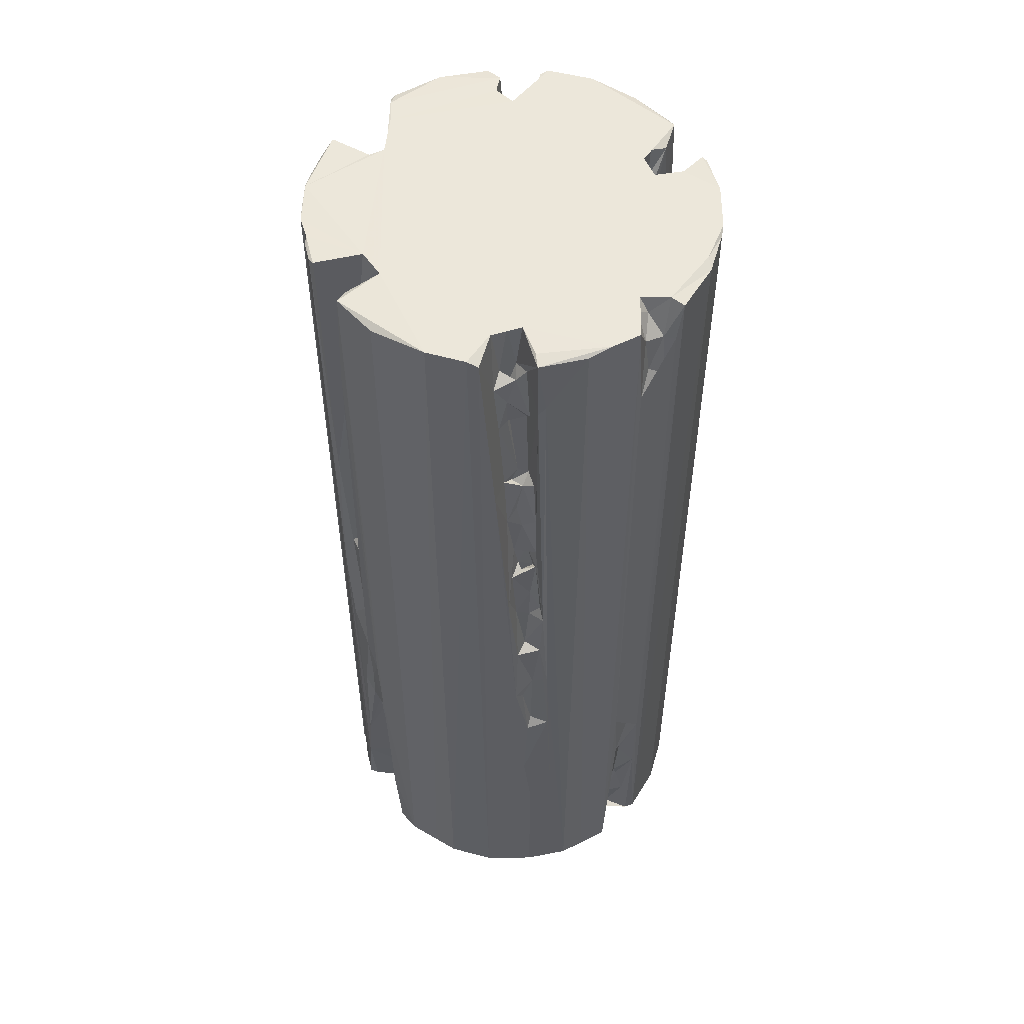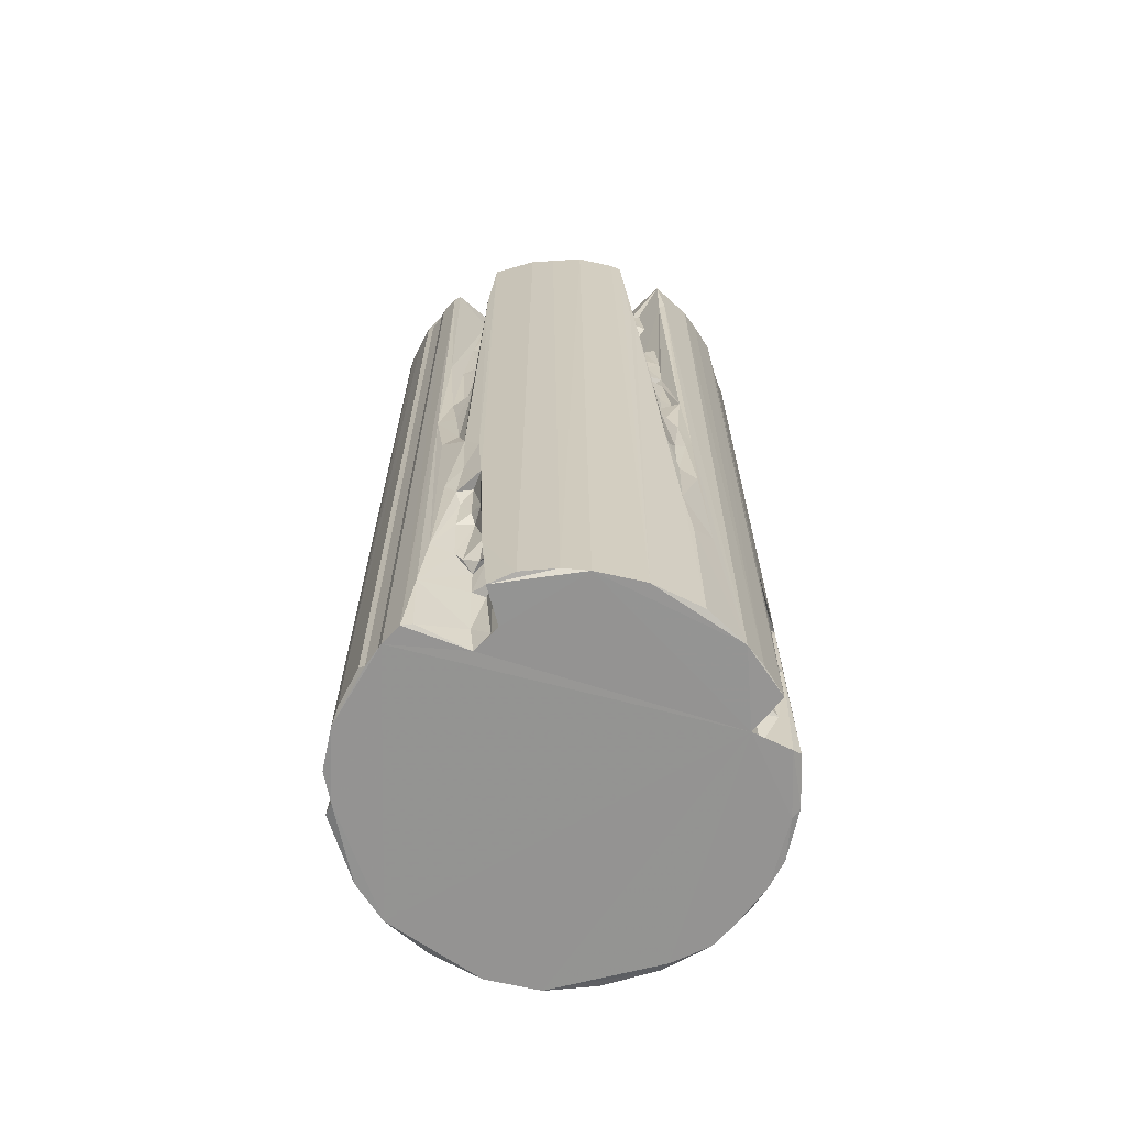
<metadata>
{"format":"obj","ext":"obj","renderer":"f3d","projection":"perspective","resolution":1024,"background":"white","views":[{"elev":53.1,"azim":-50.0,"up":"+Y"},{"elev":-66.9,"azim":-78.8,"up":"+Y"}]}
</metadata>
<code>
v -3.774 0.004227 -2.16
v -3.444 0.0007095 -2.619
v -3.723 0.0743 -1.902
v -3.915 1.866 -1.91
v -4.312 0.008884 -0.2823
v -4.442 0.07644 0.3604
v -3.354 0.00517 -0.2233
v -4.349 2.209 -0.4326
v -3.461 2.145 -0.3768
v -3.969 3.597 -1.723
v -3.25 2.247 -0.9027
v -3.324 3.025 -0.8925
v -3.643 3.584 -1.247
v -4.059 5.131 -0.6305
v -4.335 6.579 -0.6189
v -3.765 2.847 -0.4639
v -3.515 3.254 -0.5207
v -3.821 3.717 -0.553
v -1.825 0.004076 -4.051
v -2.177 0.09764 -3.843
v -0.8277 0.04027 -4.482
v -0.3967 0.08004 -4.399
v -0.0742 0.003907 -4.476
v -0.6716 4.028 -4.465
v 0.2211 0.09626 -4.678
v -0.2371 3.967 -4.329
v 0.5241 4.991 -4.664
v 0.05171 4.183 -4.36
v -2.961 0.1214 -3.216
v -3.023 0.009143 -3.056
v -3.267 0.08357 -2.746
v -2.927 0.007529 -0.841
v -3.068 0.7734 -0.8949
v -3.172 0.1886 -0.4279
v -3.144 2.088 -0.59
v -3.568 3.338 -1.067
v -0.03089 -1.167e-05 4.369
v -3.834 12.02 -2.054
v -3.941 10 -1.807
v -4.04 6.79 -1.548
v -3.79 4.922 -1.247
v -3.673 4.975 -0.8379
v -3.881 5.854 -1.178
v -3.852 5.289 -0.8985
v -4.041 6.288 -1.258
v -3.942 6.495 -0.8773
v -4.138 7.508 -1.115
v -4.315 8.51 -0.7473
v -4.196 9.211 -1.151
v -3.441 23.92 -2.624
v -3.912 10.46 -1.409
v -3.836 12.13 -1.577
v -4.017 13.32 -1.199
v -1.849 23.96 -4.041
v -0.3107 4.343 -4.121
v -0.2871 7.528 -4.099
v 0.106 10.12 -4.078
v 0.7932 7.031 -4.631
v -0.5862 10.74 -4.447
v 0.5866 8.67 -4.53
v -2.958 23.98 -3.219
v -0.9709 23.88 -4.428
v -0.4811 10.86 -4.202
v -0.1988 10.54 -4.067
v -0.09816 12.42 -4.058
v -0.4874 12.88 -4.156
v 0.304 12.81 -4.087
v -2.077 23.99 -3.909
v -4.331 0.1146 1.226
v -4.2 0.001047 1.839
v -3.714 0.008201 2.923
v -4.442 23.89 0.3645
v -2.902 0.08509 3.933
v -1.986 0.004668 4.606
v -2.902 4.345 3.929
v -3.023 6.07 3.784
v -2.402 4.769 4.297
v -0.3048 0.05704 4.561
v 0.3304 0.06932 4.504
v 0.5629 0.007736 5.149
v 0.1213 1.113 4.493
v -1.418 0.09218 4.869
v -0.6644 0.0399 5.157
v 0.742 0.1186 5.306
v -0.3089 1.446 4.795
v -0.3565 3.131 5.081
v 0.01141 1.398 4.716
v 0.4775 3.428 5.285
v 0.4472 1.339 4.994
v -0.356 5.067 5.197
v 0.1042 2.931 4.74
v 0.3202 2.28 4.806
v -0.05456 3.196 4.977
v 0.5004 5.573 5.297
v -4.222 24 1.786
v -3.831 23.99 2.677
v -4.361 23.88 0.9799
v -3.704 23.87 2.924
v -3.59 19.27 3.089
v -3.502 19.01 3.19
v -2.485 8.356 4.18
v -2.91 8.163 3.807
v -0.46 6.822 5.192
v 0.1543 4.172 4.948
v 0.1384 5.039 5.035
v 0.199 6.274 5.182
v -0.7125 23.99 5.14
v -3.178 10.01 3.594
v -2.703 8.484 3.739
v -2.937 9.827 3.632
v -2.679 10.44 3.769
v -2.56 10.71 4.183
v -2.525 10.56 4.029
v -3.055 11.95 3.548
v -2.556 11.98 3.903
v -2.681 12.14 3.479
v -2.62 13.61 4.042
v -1.402 24 4.867
v -0.562 21.72 5.178
v -3.77 13.39 -1.748
v -3.735 23.92 -2.22
v -4.265 21.09 -0.9716
v -3.624 13.73 -1.48
v -3.751 13.87 -1.247
v -3.813 16.7 -1.93
v -4.074 15.77 -1.107
v -3.548 16.73 -1.666
v -3.617 16.35 -1.257
v -3.854 16.64 -1.053
v -3.687 17.27 -0.9508
v -3.517 16.27 -1.043
v -4.315 23.98 -0.7785
v -3.527 17.91 -0.9631
v -3.783 23.96 -2.036
v -3.673 19.59 -0.8947
v -3.543 22.13 -0.816
v -0.6078 15.37 -4.516
v -0.5119 15.15 -4.467
v -0.08182 12.65 -3.861
v -0.3056 13.07 -3.952
v 0.05553 13.43 -3.877
v 1.138 16.74 -4.52
v 0.2658 17.75 -3.783
v -0.2326 17.18 -3.899
v 0.04842 17.39 -3.802
v -3.028 23.79 -3.049
v -3.271 23.98 -2.739
v -2.497 23.98 -3.594
v -0.4558 23.98 -4.537
v -0.4092 17.66 -3.92
v -0.1708 17.64 -3.642
v -0.3541 22.18 -3.821
v -3.362 16.99 -1.236
v -3.321 19.54 -1.56
v -3.328 19.4 -1.094
v -3.094 19.77 -1.184
v -3.235 19.88 -0.9697
v -3.344 21.88 -0.8906
v -0.18 21.9 -3.646
v 0.0703 22.11 -3.545
v 0.3053 22.42 -3.558
v -3.956 23.89 -0.8747
v -0.2899 23.98 -3.49
v -2.968 23.02 -1.369
v -2.986 22.31 -1.271
v -3.106 22.45 -0.9805
v -2.86 24 -1.323
v -2.983 22.37 -0.8246
v 0.06166 24 -3.314
v -3.204 23.23 -0.723
v -3.071 24 -0.6045
v -2.849 22.96 -0.8925
v -2.836 23.88 -0.8326
v -0.1254 22.36 -3.387
v 0.3056 23.97 -3.456
v 1.433 23.99 -4.352
v 0.9675 23.99 -3.932
v -3.297 14.4 3.428
v -2.617 13.53 3.558
v -2.886 13.7 3.346
v -2.448 13.91 3.3
v -2.576 14.46 3.153
v -2.493 13.91 3.831
v -3.224 14.53 3.392
v -2.956 15.27 3.266
v -2.598 15.51 3.161
v -2.492 15.62 3.663
v -2.751 16.2 3.152
v -2.378 16.05 3.275
v -2.49 16.26 3.658
v -2.312 15.32 3.419
v -1.945 23.89 4.633
v 0.4741 22.96 5.297
v -2.921 17.51 3.07
v -2.603 17.22 3.292
v -2.798 22.16 3.904
v -2.504 17.55 3.652
v -2.455 17.61 3.062
v -2.566 18.73 2.919
v -2.722 22.46 4.071
v -2.422 19.08 2.988
v -2.502 18.95 3.582
v -2.866 18.92 2.935
v -2.29 19.04 3.225
v -2.912 20.87 2.813
v -2.625 20.98 2.837
v -2.317 21.13 3.169
v -2.512 20.92 2.813
v -2.446 21.38 3.371
v -3.013 22.33 2.748
v -2.635 22.6 2.605
v -2.414 22.84 3.246
v -2.288 21.14 2.89
v -2.307 22.76 2.84
v -2.499 22.33 2.796
v -2.849 23.98 2.551
v -2.238 23.99 2.963
v -2.437 23.92 2.673
v -2.889 23.9 3.941
v -2.653 23.98 3.691
v 0.1743 24 4.419
v 0.2193 23.62 4.65
v 0.1818 21.99 5.234
v -0.1333 22.26 5.023
v 0.3125 23.03 5.07
v -0.2236 23.21 4.945
v 0.6844 23.92 5.313
v -0.1478 23.91 4.61
v 0.6207 24 4.968
v 1.93 0.008197 -4.46
v 1.526 0.2074 -4.558
v 2.952 0.0002259 -4.057
v 3.985 0.07835 -3.303
v 4.796 0.004073 -2.302
v 5.342 0.004621 -1.086
v 5.18 0.0007708 1.738
v 4.807 9.299 -2.288
v 5.536 0.112 0.1407
v 1.234 14.38 -4.589
v 1.773 23.91 -4.509
v 2.943 23.97 -4.063
v 3.954 23.93 -3.327
v 4.418 13.21 -2.776
v 4.755 12.51 -2.031
v 5.343 23.99 -1.072
v 5.536 23.91 0.1367
v 5.058 12.63 -1.729
v 2.15 0.001496 4.877
v 3.71 0.006798 4.135
v 3.155 0.02061 4.578
v 4.933 0.01237 2.712
v 4.465 0.00698 3.328
v 4.211 0.109 3.709
v 2.009 0.09847 5.093
v 1.97 23.91 5.107
v 3.003 23.92 4.654
v 5.388 0.1037 1.531
v 5.342 7.071 1.652
v 5.423 9.522 1.355
v 4.926 6.758 2.716
v 3.701 23.89 4.139
v 4.213 23.99 3.706
v 4.841 10.11 2.843
v 3.262 23.99 4.5
v 4.719 10.55 2.418
v 4.945 9.126 2.138
v 4.945 10.38 1.898
v 5.35 10.88 1.595
v 4.981 11.03 1.705
v 5.013 11.83 1.683
v 4.7 12.58 1.979
v 5.341 12.2 1.669
v 4.844 13.24 2.749
v 4.689 13.23 -2.03
v 4.533 13.23 -2.161
v 4.312 14.62 -2.895
v 4.479 14.86 -2.052
v 4.134 21.12 -3.128
v 4.373 15.35 -2.824
v 4.285 15.5 -2.218
v 4.999 15.13 -1.868
v 4.566 15.7 -1.983
v 4.128 17.46 -2.23
v 4.23 18.02 -2.724
v 4.249 17.47 -2.015
v 4.884 17.81 -1.96
v 4.35 19.36 -2.853
v 4.027 18.1 -2.457
v 3.976 18.22 -2.183
v 4.316 18.29 -1.967
v 3.874 19.83 -2.232
v 3.863 20.29 -2.397
v 4.049 20.47 -2.768
v 3.993 19.87 -2.004
v 4.919 18.46 -2.044
v 4.469 20.18 -1.951
v 3.75 20.62 -2.517
v 3.718 20.59 -2.184
v 4.015 20.65 -1.993
v 1.593 23.91 -4.484
v 3.417 24 -2.064
v 3.471 23.98 -2.646
v 5.291 24 1.532
v 3.609 22.15 -2.349
v 3.602 22.94 -2.33
v 3.81 23.01 -2.769
v 3.734 22.23 -2.005
v 4.148 21.4 -2.867
v 4.284 22.29 -1.962
v 4.688 23.96 -2.215
v 3.886 23.99 -2.87
v 3.546 23.26 -2.623
v 3.438 23.19 -2.206
v 3.75 23.23 -1.99
v 4.122 23.89 -1.946
v 4.882 23.99 -2.124
v 4.647 12.88 2.431
v 4.977 13.88 1.831
v 4.462 13.53 2.405
v 4.545 13.2 2.602
v 4.589 14.12 1.975
v 4.574 16.39 2.652
v 4.934 14.29 1.65
v 4.824 14.99 1.628
v 4.567 15.26 1.891
v 4.383 15.93 1.969
v 4.368 16.36 2.348
v 4.626 16.81 1.839
v 4.361 17.08 2.363
v 4.679 17.16 1.64
v 4.383 17.19 1.828
v 4.18 17.5 2.221
v 4.145 19.45 2.182
v 4.288 18.55 1.842
v 4.547 18.42 1.647
v 4.471 17.53 2.659
v 4.343 19.13 2.626
v 4.176 19.08 1.923
v 4.975 18.73 1.809
v 4.332 19.75 1.832
v 4.438 20.06 1.629
v 4.11 20.17 1.836
v 4.09 20.31 2.288
v 3.916 20.58 2.248
v 4.983 20.11 1.808
v 4.836 23.93 2.853
v 4.835 23.97 2.725
v 4.359 20.69 2.677
v 5.374 21.89 1.557
v 5.292 14.44 1.813
v 5.101 15.36 1.84
v 5.191 16.84 1.833
v 5.436 23.89 1.246
v 3.86 23.99 1.695
v 3.579 23.99 2.238
v 2.203 24 4.854
v 4.284 21.55 1.65
v 3.905 22.06 2.335
v 3.957 21.76 1.865
v 4.763 21.89 1.809
v 4.051 22.89 1.823
v 4.255 22.06 2.661
v 3.823 23.21 2.32
v 4.221 23.99 1.63
v 4.172 23.21 1.637
v 4.623 23.86 1.796
v 4.142 23.97 2.672
v -3.577 3.105 -0.6878
v -3.593 16.89 -1.271
v -3.035 22.97 -0.9827
v -2.567 14.42 3.549
v -2.465 14.63 3.398
v -2.662 15.4 3.339
v -2.665 17.87 3.155
v -2.542 18.2 3.064
v -2.556 18.75 3.268
v -2.522 21.61 2.816
v -2.678 21.73 2.875
v -2.527 22.48 3.011
f 1 3 4
f 5 6 8
f 5 8 7
f 7 8 9
f 11 12 4
f 4 12 13
f 8 15 14
f 8 16 9
f 8 14 16
f 17 16 368
f 14 18 16
f 16 18 368
f 21 23 19
f 21 24 22
f 22 23 21
f 23 22 26
f 24 26 22
f 23 26 28
f 23 28 25
f 29 20 30
f 31 30 2
f 20 19 30
f 19 2 30
f 3 32 33
f 3 1 32
f 32 7 34
f 3 33 4
f 7 9 34
f 32 34 33
f 1 2 32
f 4 33 11
f 33 35 11
f 9 35 34
f 11 35 9
f 33 34 35
f 12 36 13
f 17 368 12
f 368 18 36
f 36 12 368
f 9 16 17
f 11 9 17
f 11 17 12
f 19 23 2
f 2 37 32
f 32 37 7
f 10 38 4
f 10 40 39
f 10 39 38
f 4 13 10
f 13 42 41
f 13 36 42
f 18 14 42
f 10 41 43
f 10 13 41
f 41 42 44
f 40 10 45
f 10 43 45
f 41 44 43
f 44 42 14
f 1 4 38
f 43 46 45
f 43 44 46
f 15 47 45
f 45 47 40
f 8 6 15
f 14 46 44
f 14 15 46
f 47 15 48
f 39 40 49
f 1 50 2
f 48 49 47
f 40 47 49
f 39 51 38
f 51 52 38
f 39 49 51
f 49 53 51
f 19 20 54
f 24 55 26
f 26 55 28
f 25 28 27
f 27 28 55
f 55 56 57
f 27 55 57
f 21 59 24
f 24 59 55
f 59 56 55
f 57 60 27
f 20 29 61
f 36 18 42
f 29 30 61
f 2 50 31
f 19 54 62
f 19 62 21
f 59 63 56
f 56 64 57
f 56 63 64
f 63 66 65
f 59 66 63
f 63 65 64
f 57 64 67
f 57 67 60
f 64 65 67
f 6 5 69
f 69 5 70
f 5 7 70
f 71 70 74
f 71 74 73
f 70 37 74
f 73 74 75
f 71 73 76
f 73 75 76
f 7 37 70
f 37 79 81
f 74 83 82
f 74 37 83
f 37 78 83
f 79 37 80
f 78 85 83
f 85 86 83
f 78 37 85
f 85 37 81
f 85 81 87
f 79 80 88
f 79 89 81
f 79 88 89
f 81 89 87
f 85 87 91
f 87 92 91
f 87 89 92
f 89 88 92
f 86 85 91
f 86 91 93
f 83 86 90
f 92 88 91
f 93 91 88
f 69 70 95
f 70 71 96
f 6 69 97
f 70 96 95
f 96 71 98
f 98 71 99
f 99 71 100
f 75 77 76
f 76 77 101
f 76 101 102
f 75 74 77
f 83 90 103
f 86 93 104
f 86 104 90
f 104 105 90
f 93 88 104
f 104 88 94
f 90 106 103
f 104 94 105
f 90 105 94
f 83 103 107
f 83 107 82
f 90 94 106
f 103 106 94
f 76 108 71
f 76 102 108
f 109 110 102
f 108 102 110
f 109 111 110
f 102 101 109
f 111 109 113
f 101 77 112
f 109 101 113
f 113 101 112
f 108 110 111
f 71 108 100
f 108 111 114
f 111 115 114
f 112 115 113
f 116 114 115
f 112 117 115
f 111 113 115
f 77 74 112
f 107 103 119
f 103 94 119
f 38 52 120
f 1 38 121
f 1 121 50
f 49 48 122
f 49 122 53
f 52 51 53
f 52 53 120
f 120 53 123
f 53 124 123
f 15 6 72
f 38 120 125
f 38 125 121
f 122 126 53
f 120 123 127
f 120 127 125
f 53 126 124
f 124 126 128
f 128 126 129
f 126 130 129
f 48 15 132
f 15 72 132
f 48 132 122
f 121 125 134
f 130 135 133
f 126 136 130
f 54 20 68
f 62 137 21
f 21 137 59
f 137 138 59
f 66 139 65
f 66 140 139
f 65 139 67
f 67 139 141
f 142 67 141
f 59 138 66
f 141 143 142
f 66 144 140
f 143 141 145
f 61 30 146
f 30 31 146
f 146 31 147
f 50 147 31
f 20 61 148
f 20 148 68
f 123 124 128
f 123 128 127
f 139 140 141
f 140 145 141
f 140 144 145
f 62 149 137
f 138 150 66
f 66 150 144
f 150 151 144
f 150 138 152
f 128 369 127
f 369 153 127
f 127 153 154
f 130 133 131
f 153 131 133
f 154 153 155
f 153 133 155
f 125 127 154
f 133 135 155
f 154 155 156
f 135 157 155
f 155 157 156
f 135 158 157
f 144 151 145
f 145 151 143
f 150 152 151
f 152 159 151
f 151 159 160
f 143 151 161
f 161 151 160
f 126 122 136
f 130 136 135
f 122 162 136
f 121 147 50
f 121 134 147
f 132 162 122
f 132 72 95
f 137 149 138
f 138 149 152
f 54 68 149
f 62 54 149
f 149 163 152
f 125 154 164
f 154 156 165
f 154 165 164
f 135 136 158
f 158 166 157
f 156 157 165
f 165 157 166
f 125 164 134
f 134 164 167
f 166 158 136
f 146 147 61
f 147 134 167
f 147 167 61
f 148 61 68
f 61 167 68
f 68 167 169
f 162 170 136
f 168 370 170
f 370 166 170
f 170 166 136
f 170 162 171
f 166 370 165
f 165 370 164
f 172 164 370
f 164 173 167
f 164 172 173
f 168 170 172
f 170 173 172
f 170 171 173
f 162 132 171
f 173 171 167
f 132 95 171
f 152 174 159
f 159 174 160
f 160 174 161
f 68 163 149
f 163 68 169
f 152 163 174
f 174 163 169
f 161 174 175
f 175 174 169
f 176 161 175
f 175 177 176
f 169 167 171
f 6 97 72
f 69 95 97
f 100 108 178
f 116 179 180
f 108 114 178
f 116 180 114
f 178 114 180
f 116 117 179
f 116 115 117
f 371 179 183
f 179 117 183
f 178 180 184
f 184 180 185
f 372 181 182
f 371 185 180
f 372 182 186
f 117 187 183
f 186 188 185
f 373 372 186
f 373 186 185
f 186 189 188
f 188 184 185
f 117 190 187
f 182 181 191
f 182 191 186
f 372 191 181
f 371 183 187
f 185 371 187
f 186 191 189
f 187 189 191
f 187 190 189
f 74 82 192
f 94 193 119
f 178 184 100
f 188 194 184
f 194 188 195
f 117 196 190
f 196 197 190
f 194 100 184
f 374 194 195
f 375 198 199
f 374 376 194
f 117 112 200
f 117 200 196
f 188 189 190
f 188 190 195
f 190 197 195
f 374 195 197
f 198 201 199
f 376 374 197
f 376 197 202
f 112 74 200
f 100 194 203
f 199 203 376
f 376 203 194
f 203 199 201
f 197 204 202
f 203 201 205
f 205 201 206
f 203 205 100
f 197 196 204
f 196 207 204
f 375 204 198
f 201 198 204
f 376 202 204
f 206 201 208
f 201 207 208
f 201 204 207
f 200 74 192
f 82 118 192
f 82 107 118
f 72 97 95
f 207 206 377
f 377 206 208
f 207 378 206
f 206 378 205
f 196 209 207
f 99 100 98
f 205 210 100
f 210 98 100
f 215 377 208
f 215 208 211
f 378 210 205
f 378 379 210
f 379 211 210
f 215 211 379
f 196 212 209
f 378 207 209
f 207 377 213
f 208 207 213
f 208 213 214
f 208 214 211
f 377 215 213
f 214 213 215
f 379 378 209
f 379 209 212
f 96 216 95
f 95 216 217
f 98 210 216
f 211 216 210
f 211 218 216
f 212 196 219
f 196 200 219
f 219 200 192
f 96 98 216
f 379 214 215
f 212 214 379
f 211 214 218
f 214 217 218
f 212 219 214
f 219 217 214
f 217 216 218
f 219 220 217
f 217 220 118
f 220 219 118
f 95 221 171
f 95 217 221
f 217 118 221
f 118 107 221
f 219 192 118
f 224 119 223
f 119 193 223
f 224 225 226
f 224 226 119
f 119 226 107
f 223 193 225
f 224 223 225
f 222 226 225
f 193 227 225
f 107 228 221
f 222 228 226
f 222 221 228
f 226 228 107
f 222 225 229
f 222 229 221
f 225 227 229
f 25 230 23
f 230 25 231
f 25 27 231
f 23 230 232
f 23 232 2
f 2 232 37
f 232 233 234
f 232 235 37
f 232 234 235
f 233 237 234
f 234 237 235
f 27 58 231
f 27 60 58
f 58 239 231
f 239 240 231
f 60 142 58
f 142 239 58
f 231 240 230
f 232 242 233
f 233 243 237
f 243 244 237
f 237 244 247
f 237 247 235
f 37 248 80
f 37 249 248
f 248 249 250
f 236 251 37
f 37 251 252
f 235 236 37
f 37 252 249
f 252 253 249
f 253 252 251
f 80 254 84
f 80 248 254
f 80 84 88
f 248 250 254
f 84 254 255
f 254 250 256
f 235 257 236
f 235 238 257
f 236 257 251
f 251 257 258
f 257 259 258
f 253 261 249
f 253 251 260
f 253 260 262
f 262 260 263
f 88 84 94
f 84 255 227
f 250 249 264
f 253 262 261
f 94 84 227
f 250 264 256
f 238 259 257
f 258 260 251
f 258 266 260
f 258 267 266
f 258 259 267
f 260 266 263
f 246 259 238
f 267 265 266
f 266 265 263
f 269 267 268
f 267 259 268
f 269 268 270
f 267 269 265
f 269 270 271
f 265 269 271
f 259 272 268
f 268 272 270
f 265 273 263
f 60 67 142
f 230 241 232
f 232 241 242
f 243 274 244
f 275 274 243
f 233 276 243
f 243 276 277
f 243 277 275
f 275 277 274
f 242 278 233
f 233 279 276
f 233 278 279
f 276 280 277
f 276 279 280
f 280 282 277
f 277 282 281
f 239 142 240
f 230 240 241
f 279 283 280
f 279 284 283
f 280 285 282
f 280 283 285
f 285 286 282
f 278 287 279
f 284 288 283
f 283 288 285
f 288 290 285
f 288 289 290
f 285 290 286
f 288 291 289
f 288 292 291
f 288 293 292
f 288 284 293
f 289 294 290
f 289 291 294
f 279 287 284
f 290 295 286
f 284 287 293
f 294 296 290
f 290 296 295
f 297 292 293
f 297 298 292
f 291 292 294
f 292 299 294
f 244 281 247
f 244 274 281
f 247 281 235
f 235 246 238
f 281 245 235
f 235 245 246
f 277 281 274
f 282 286 281
f 286 295 281
f 281 295 245
f 142 143 161
f 142 161 300
f 142 300 240
f 300 161 176
f 300 176 240
f 240 176 241
f 175 169 177
f 169 301 177
f 169 171 301
f 171 245 301
f 297 304 298
f 304 306 305
f 304 305 307
f 308 287 278
f 292 298 299
f 299 309 294
f 297 293 304
f 298 307 299
f 298 304 307
f 299 307 309
f 293 287 308
f 294 309 296
f 295 296 310
f 310 296 309
f 304 293 306
f 293 308 306
f 306 308 311
f 312 305 306
f 312 313 305
f 305 314 307
f 312 302 313
f 305 313 314
f 313 301 314
f 176 311 241
f 176 177 311
f 177 302 311
f 177 301 302
f 241 311 242
f 302 301 313
f 242 308 278
f 314 315 307
f 307 315 309
f 314 301 315
f 309 315 310
f 308 242 311
f 312 311 302
f 312 306 311
f 315 301 316
f 315 316 310
f 171 303 245
f 301 245 316
f 310 316 295
f 316 245 295
f 265 271 317
f 271 319 317
f 320 317 319
f 318 321 271
f 271 321 319
f 319 322 320
f 323 324 321
f 321 324 319
f 324 325 319
f 319 325 326
f 326 327 319
f 319 327 322
f 94 227 193
f 255 254 256
f 326 325 328
f 326 328 327
f 330 331 328
f 328 329 327
f 328 331 329
f 331 332 329
f 330 334 331
f 330 335 334
f 331 334 332
f 249 261 264
f 327 329 322
f 329 336 322
f 332 336 329
f 332 337 336
f 333 337 332
f 335 339 334
f 338 333 334
f 333 332 334
f 338 340 333
f 341 342 340
f 340 343 333
f 340 342 343
f 333 343 337
f 338 334 340
f 334 345 340
f 340 345 341
f 336 337 322
f 337 348 347
f 337 347 322
f 337 343 348
f 270 272 271
f 271 272 318
f 323 321 318
f 318 272 350
f 259 349 272
f 265 317 273
f 317 320 273
f 323 318 350
f 323 350 324
f 324 350 351
f 349 350 272
f 324 351 325
f 351 350 352
f 351 352 325
f 320 322 273
f 325 352 328
f 328 352 330
f 330 339 335
f 330 352 339
f 352 350 349
f 273 347 263
f 322 347 273
f 263 346 262
f 259 353 349
f 339 352 345
f 352 349 345
f 334 339 345
f 347 346 263
f 171 354 303
f 171 355 354
f 171 221 262
f 171 262 355
f 262 221 356
f 262 356 264
f 341 357 342
f 342 344 343
f 357 359 342
f 342 359 344
f 344 359 358
f 341 345 360
f 341 360 357
f 359 361 358
f 357 360 359
f 344 348 343
f 344 358 348
f 358 362 348
f 348 362 347
f 354 364 303
f 361 363 358
f 365 354 361
f 365 364 354
f 361 355 363
f 361 354 355
f 359 366 361
f 359 360 366
f 365 361 366
f 365 366 364
f 364 366 303
f 358 367 362
f 358 363 367
f 362 367 347
f 363 355 367
f 355 262 367
f 367 262 347
f 347 262 346
f 264 261 262
f 229 356 221
f 229 227 255
f 229 255 356
f 255 256 356
f 356 256 264
f 246 353 259
f 360 345 349
f 366 360 303
f 349 303 360
f 349 353 303
f 245 303 246
f 303 353 246
f 46 15 45
f 129 369 128
f 153 130 131
f 129 130 369
f 153 369 130
f 172 370 168
f 180 179 371
f 185 187 373
f 191 372 373
f 191 373 187
f 204 375 199
f 204 199 376

</code>
